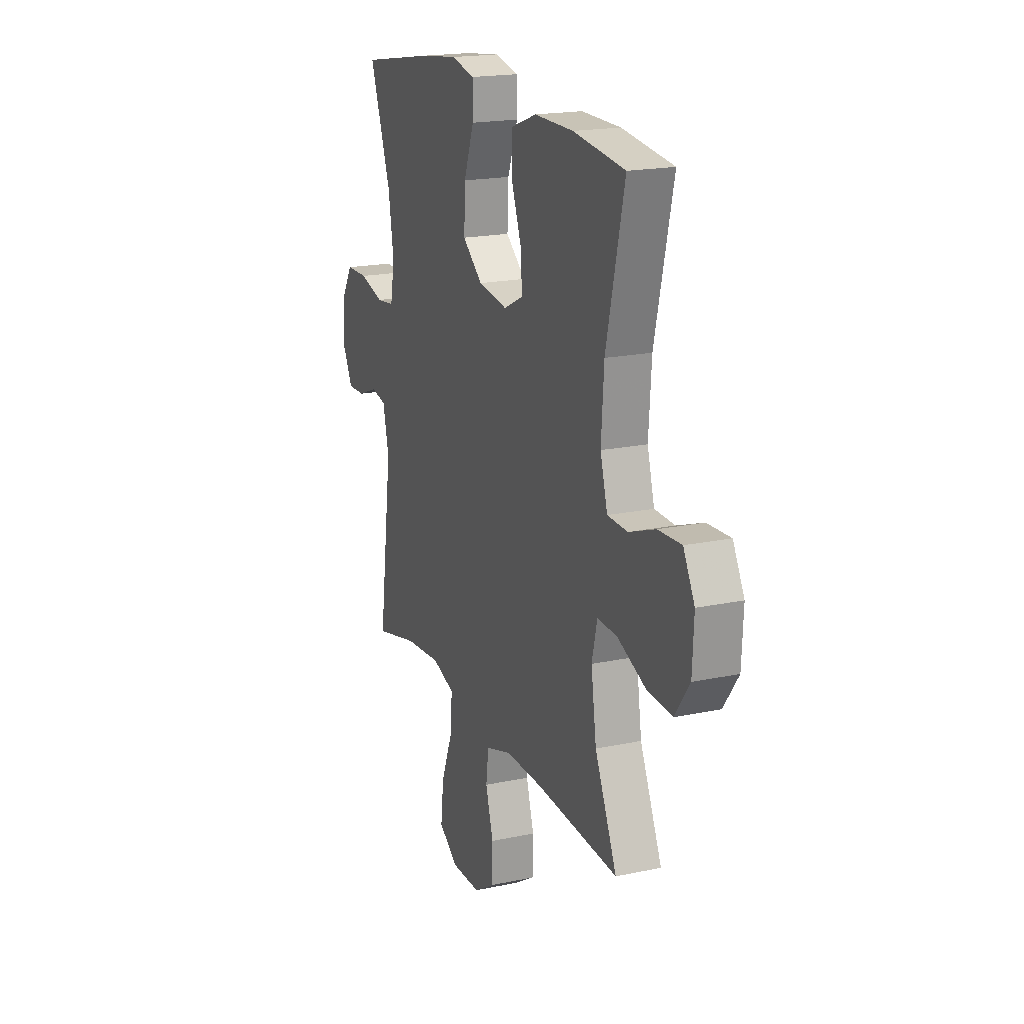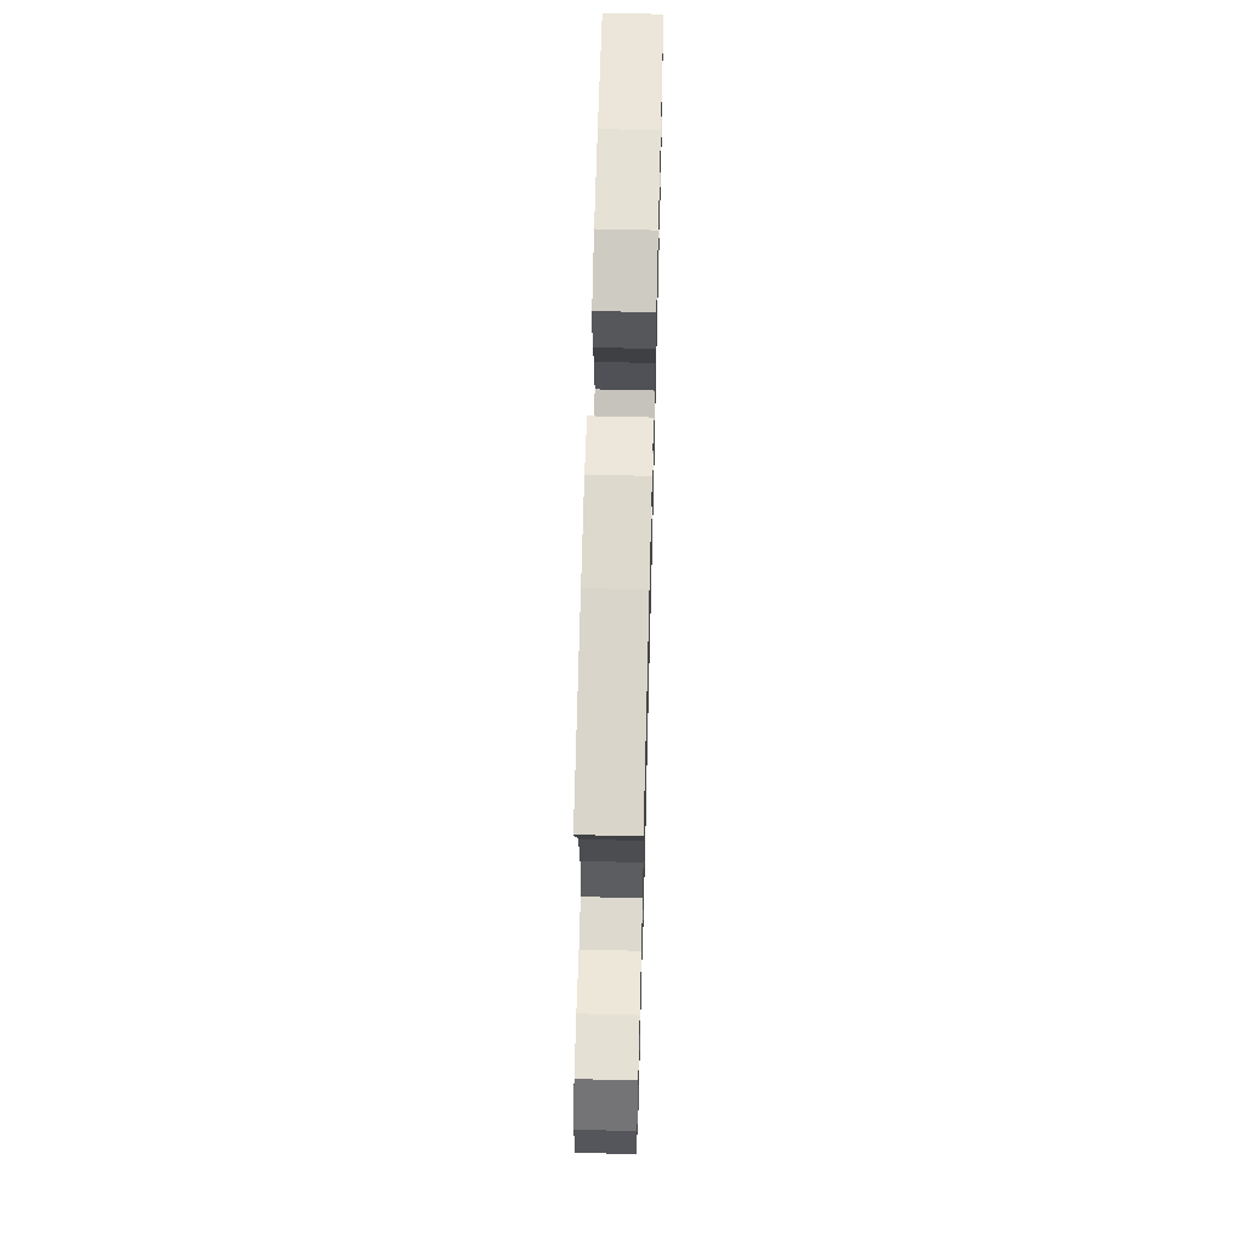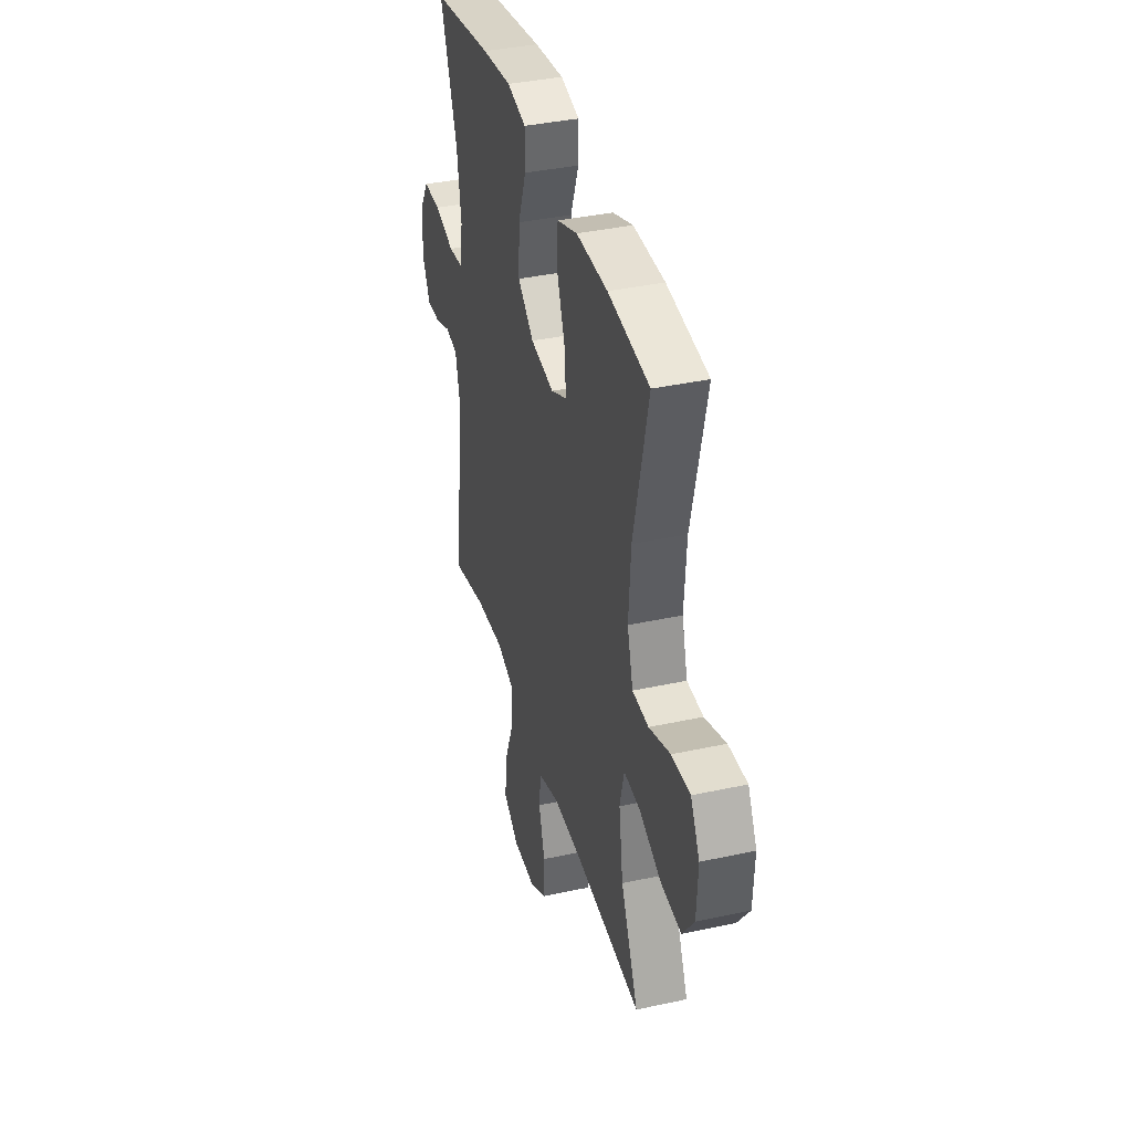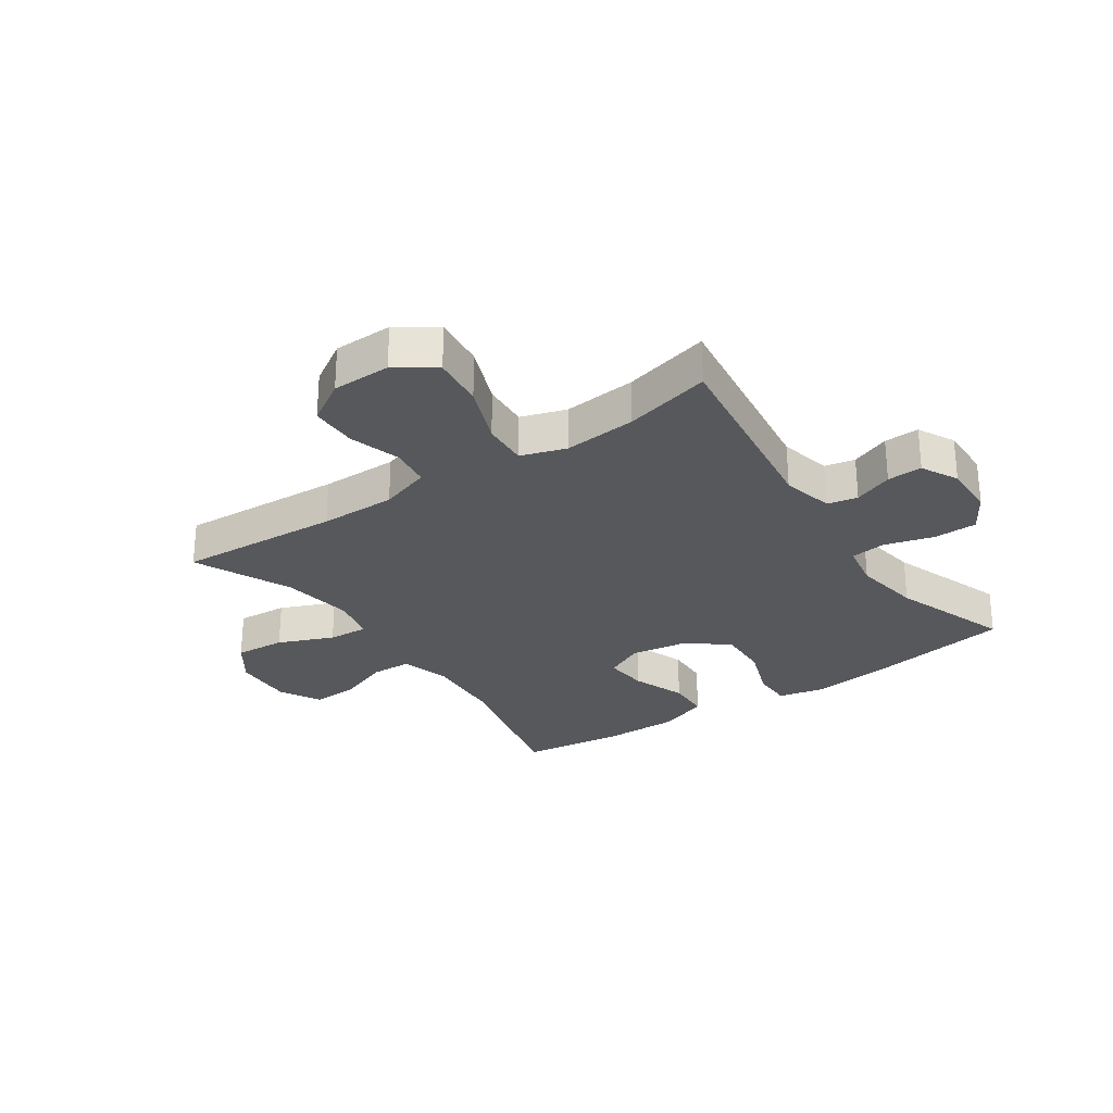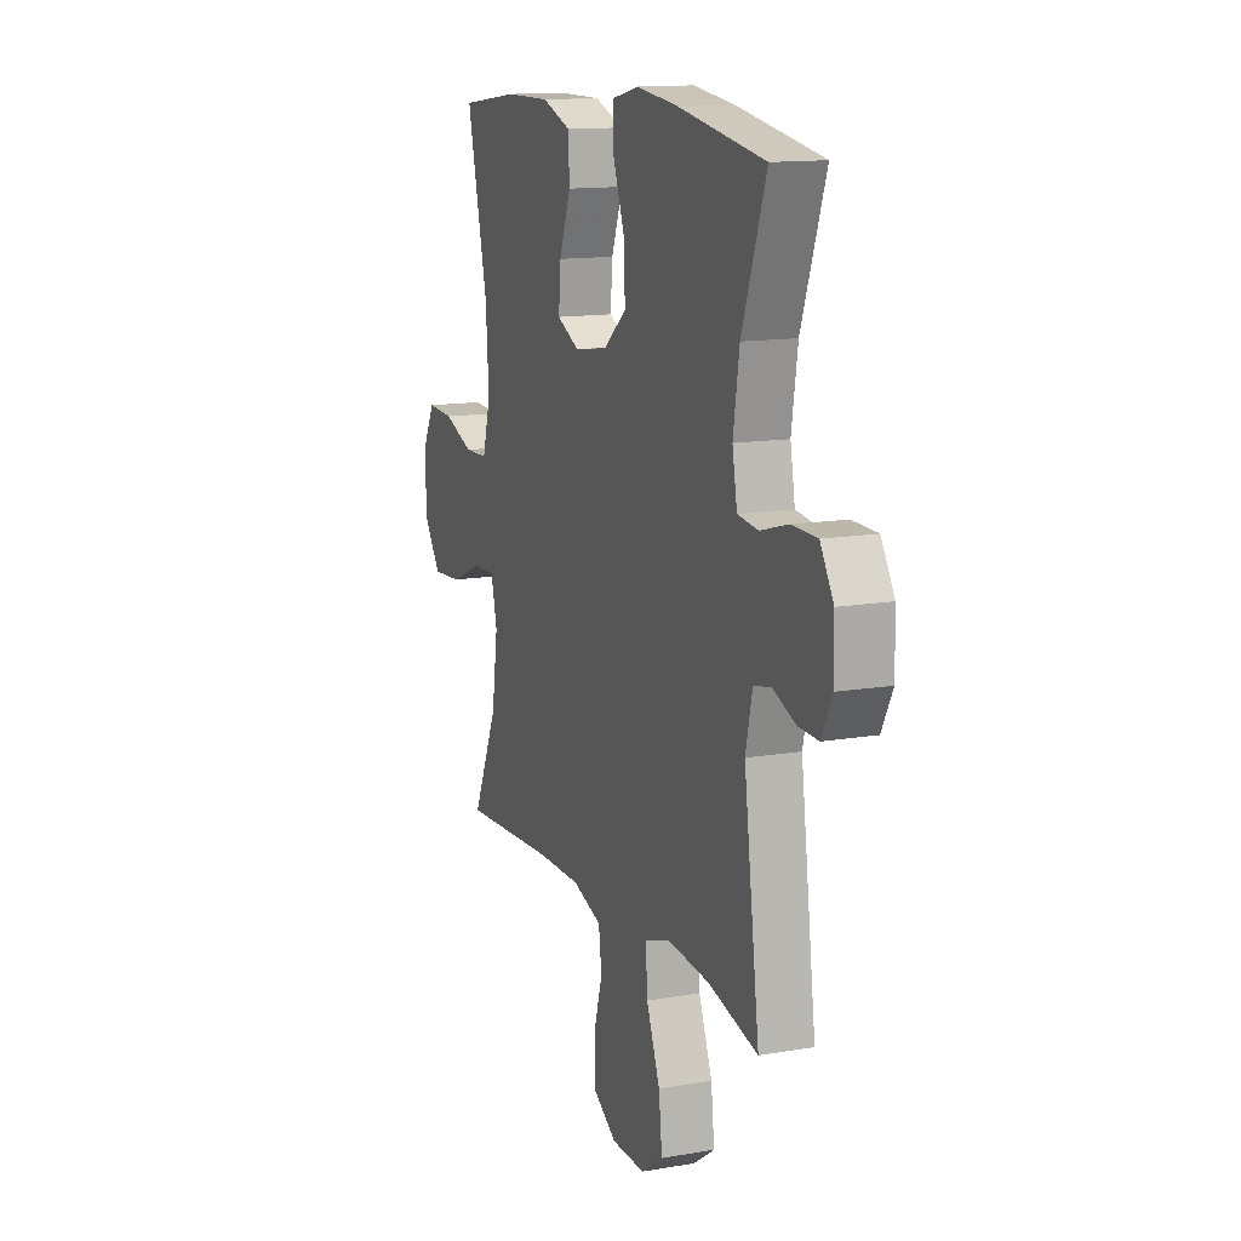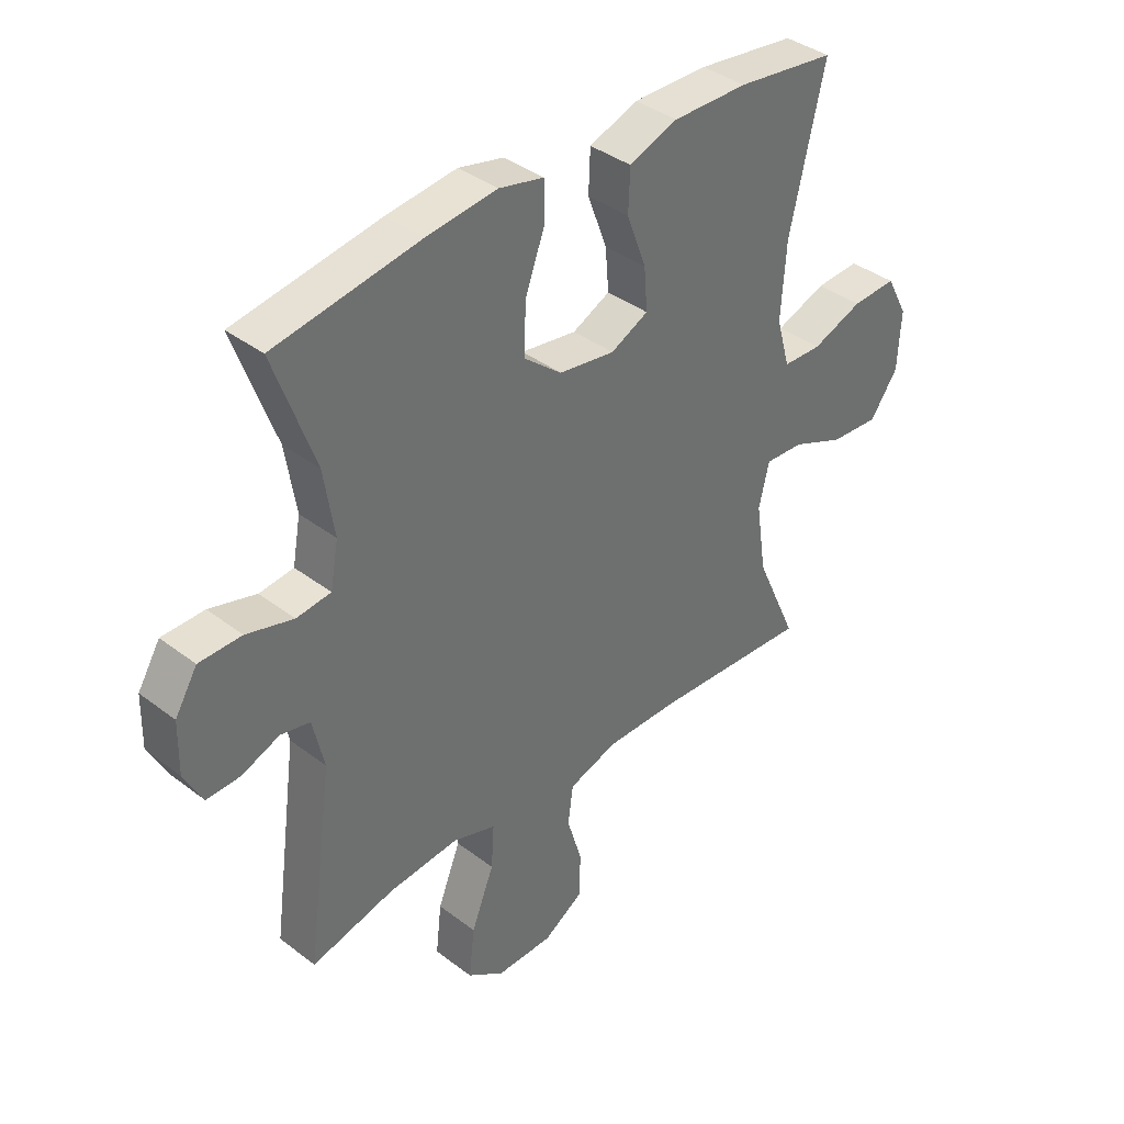
<metadata>
{"format":"obj","ext":"obj","renderer":"f3d","projection":"perspective","resolution":1024,"background":"white","views":[{"elev":19.0,"azim":68.1,"up":"+Z"},{"elev":65.0,"azim":-88.5,"up":"+Z"},{"elev":38.0,"azim":74.5,"up":"+Z"},{"elev":-27.8,"azim":-145.5,"up":"+Y"},{"elev":13.6,"azim":-111.1,"up":"+Z"},{"elev":38.2,"azim":-46.0,"up":"+Z"}]}
</metadata>
<code>
v 0.5 0.07 0.5
v 0.439 0.07 0.238
v 0.43 0.07 0.107
v 0.454 0.07 0.022
v 0.522 0.07 0.02
v 0.611 0.07 0.053
v 0.689 0.07 0.057
v 0.727 0.07 -0.014
v 0.722 0.07 -0.117
v 0.673 0.07 -0.186
v 0.587 0.07 -0.18
v 0.494 0.07 -0.141
v 0.426 0.07 -0.137
v 0.408 0.07 -0.213
v 0.426 0.07 -0.335
v 0.5 0.07 -0.5
v 0.224 0.07 -0.483
v 0.095 0.07 -0.482
v 0.009 0.07 -0.51
v 0 0.07 -0.578
v 0.026 0.07 -0.665
v 0.025 0.07 -0.744
v -0.046 0.07 -0.788
v -0.145 0.07 -0.789
v -0.21 0.07 -0.744
v -0.2 0.07 -0.656
v -0.16 0.07 -0.555
v -0.155 0.07 -0.478
v -0.231 0.07 -0.453
v -0.354 0.07 -0.464
v -0.5 0.07 -0.5
v -0.454 0.07 -0.163
v -0.474 0.07 -0.075
v -0.525 0.07 -0.064
v -0.591 0.07 -0.09
v -0.65 0.07 -0.092
v -0.682 0.07 -0.03
v -0.68 0.07 0.06
v -0.641 0.07 0.124
v -0.567 0.07 0.125
v -0.485 0.07 0.102
v -0.425 0.07 0.109
v -0.411 0.07 0.186
v -0.429 0.07 0.301
v -0.5 0.07 0.5
v -0.247 0.07 0.542
v -0.124 0.07 0.557
v -0.045 0.07 0.539
v -0.045 0.07 0.472
v -0.079 0.07 0.38
v -0.083 0.07 0.292
v -0.016 0.07 0.237
v 0.082 0.07 0.222
v 0.148 0.07 0.254
v 0.142 0.07 0.328
v 0.108 0.07 0.419
v 0.111 0.07 0.492
v 0.196 0.07 0.523
v 0.327 0.07 0.522
v 0.5 0 0.5
v 0.439 0 0.238
v 0.43 0 0.107
v 0.454 0 0.022
v 0.522 0 0.02
v 0.611 0 0.053
v 0.689 0 0.057
v 0.727 0 -0.014
v 0.722 0 -0.117
v 0.673 0 -0.186
v 0.587 0 -0.18
v 0.494 0 -0.141
v 0.426 0 -0.137
v 0.408 0 -0.213
v 0.426 0 -0.335
v 0.5 0 -0.5
v 0.224 0 -0.483
v 0.095 0 -0.482
v 0.009 0 -0.51
v 0 0 -0.578
v 0.026 0 -0.665
v 0.025 0 -0.744
v -0.046 0 -0.788
v -0.145 0 -0.789
v -0.21 0 -0.744
v -0.2 0 -0.656
v -0.16 0 -0.555
v -0.155 0 -0.478
v -0.231 0 -0.453
v -0.354 0 -0.464
v -0.5 0 -0.5
v -0.454 0 -0.163
v -0.474 0 -0.075
v -0.525 0 -0.064
v -0.591 0 -0.09
v -0.65 0 -0.092
v -0.682 0 -0.03
v -0.68 0 0.06
v -0.641 0 0.124
v -0.567 0 0.125
v -0.485 0 0.102
v -0.425 0 0.109
v -0.411 0 0.186
v -0.429 0 0.301
v -0.5 0 0.5
v -0.247 0 0.542
v -0.124 0 0.557
v -0.045 0 0.539
v -0.045 0 0.472
v -0.079 0 0.38
v -0.083 0 0.292
v -0.016 0 0.237
v 0.082 0 0.222
v 0.148 0 0.254
v 0.142 0 0.328
v 0.108 0 0.419
v 0.111 0 0.492
v 0.196 0 0.523
v 0.327 0 0.522
f 58 59 1 2
f 55 56 57 58
f 54 55 58 2
f 53 54 2 3
f 52 53 3 4
f 47 48 49 50
f 47 50 51
f 44 45 46 47
f 43 44 47 51
f 42 43 51 52
f 38 39 40 41
f 38 41 42
f 37 38 42
f 34 35 36 37
f 33 34 37 42
f 32 33 42 52
f 30 31 32 52
f 24 25 26 27
f 24 27 28
f 23 24 28
f 20 21 22 23
f 19 20 23 28
f 18 19 28 29
f 15 16 17
f 14 15 17 18
f 13 14 18 29
f 9 10 11 12
f 9 12 13
f 8 9 13
f 5 6 7 8
f 4 5 8 13
f 29 30 52
f 4 13 29 52
f 61 60 118 117
f 117 116 115 114
f 61 117 114 113
f 62 61 113 112
f 63 62 112 111
f 109 108 107 106
f 110 109 106
f 106 105 104 103
f 110 106 103 102
f 111 110 102 101
f 100 99 98 97
f 101 100 97
f 101 97 96
f 96 95 94 93
f 101 96 93 92
f 111 101 92 91
f 111 91 90 89
f 86 85 84 83
f 87 86 83
f 87 83 82
f 82 81 80 79
f 87 82 79 78
f 88 87 78 77
f 76 75 74
f 77 76 74 73
f 88 77 73 72
f 71 70 69 68
f 72 71 68
f 72 68 67
f 67 66 65 64
f 72 67 64 63
f 111 89 88
f 111 88 72 63
f 1 60 61 2
f 2 61 62 3
f 3 62 63 4
f 4 63 64 5
f 5 64 65 6
f 6 65 66 7
f 7 66 67 8
f 8 67 68 9
f 9 68 69 10
f 10 69 70 11
f 11 70 71 12
f 12 71 72 13
f 13 72 73 14
f 14 73 74 15
f 15 74 75 16
f 16 75 76 17
f 17 76 77 18
f 18 77 78 19
f 19 78 79 20
f 20 79 80 21
f 21 80 81 22
f 22 81 82 23
f 23 82 83 24
f 24 83 84 25
f 25 84 85 26
f 26 85 86 27
f 27 86 87 28
f 28 87 88 29
f 29 88 89 30
f 30 89 90 31
f 31 90 91 32
f 32 91 92 33
f 33 92 93 34
f 34 93 94 35
f 35 94 95 36
f 36 95 96 37
f 37 96 97 38
f 38 97 98 39
f 39 98 99 40
f 40 99 100 41
f 41 100 101 42
f 42 101 102 43
f 43 102 103 44
f 44 103 104 45
f 45 104 105 46
f 46 105 106 47
f 47 106 107 48
f 48 107 108 49
f 49 108 109 50
f 50 109 110 51
f 51 110 111 52
f 52 111 112 53
f 53 112 113 54
f 54 113 114 55
f 55 114 115 56
f 56 115 116 57
f 57 116 117 58
f 58 117 118 59
f 59 118 60 1

</code>
